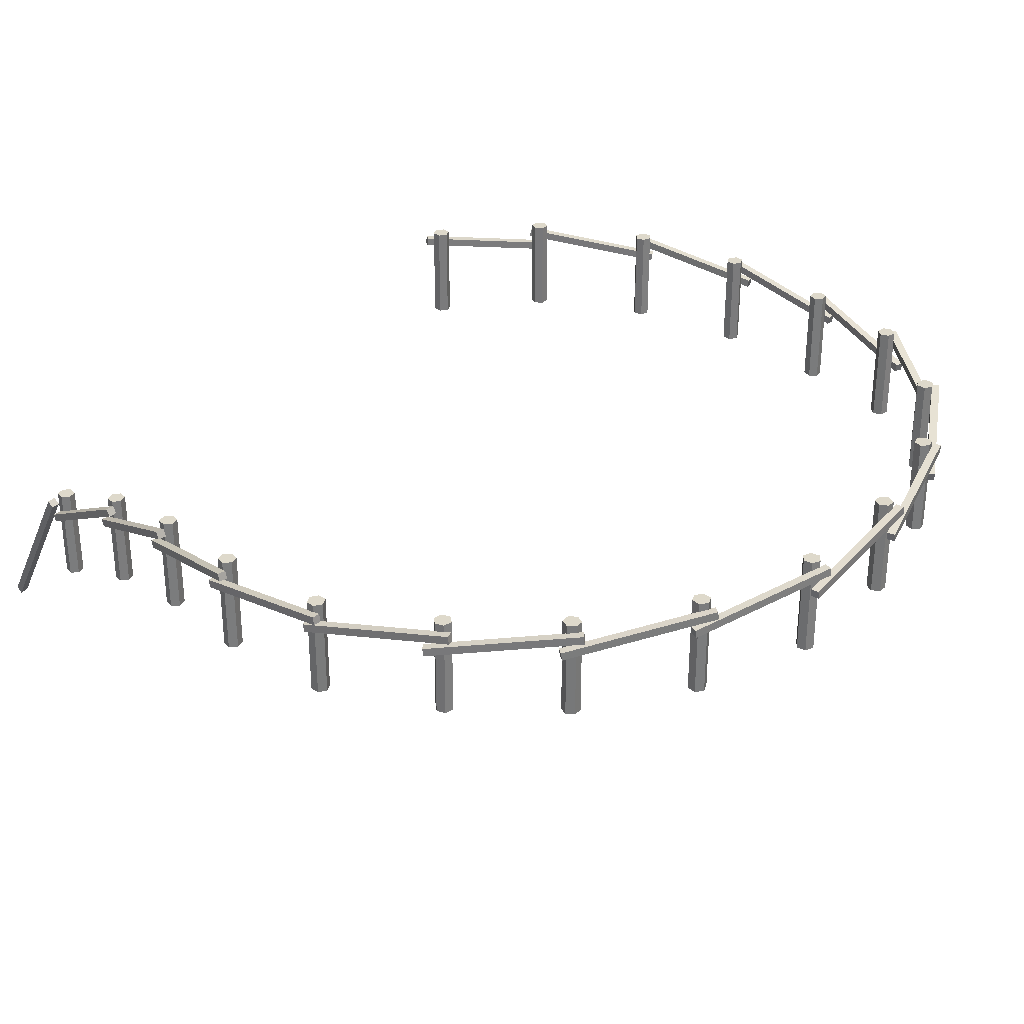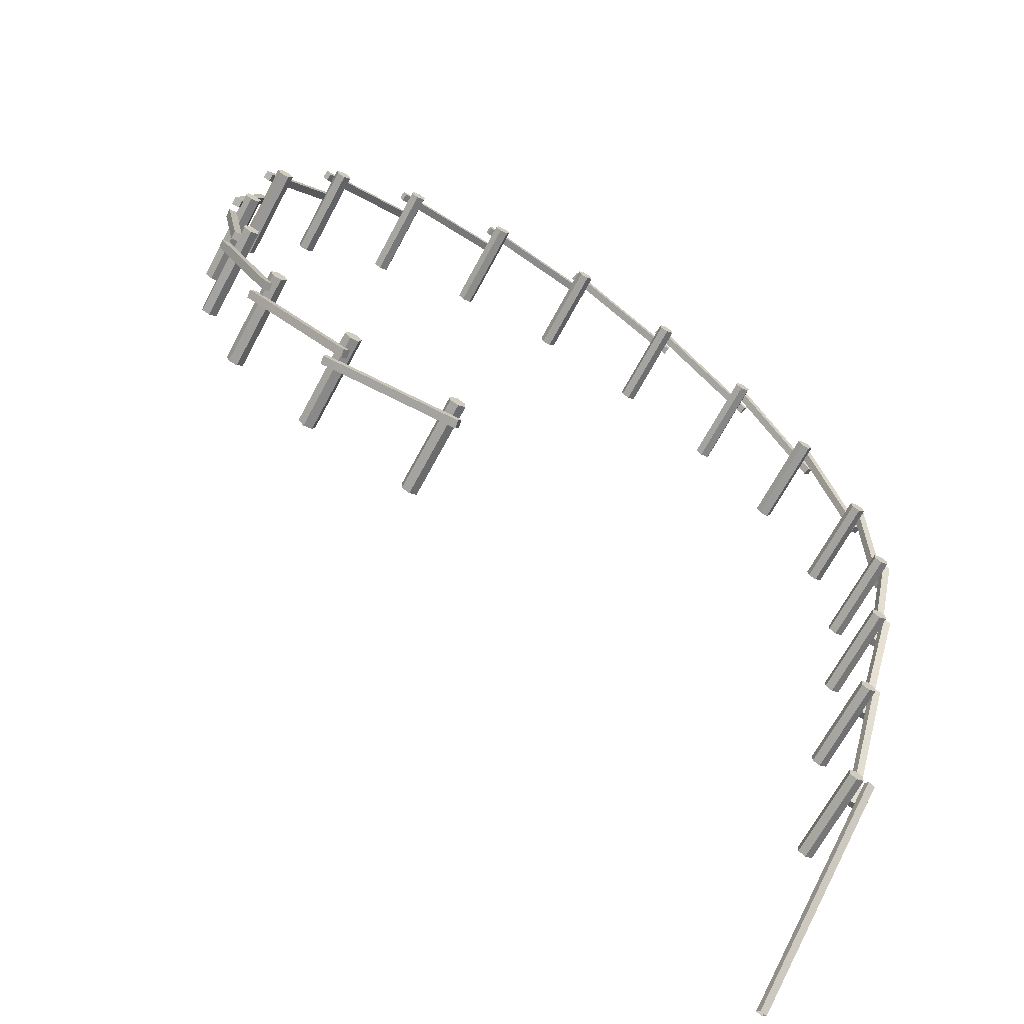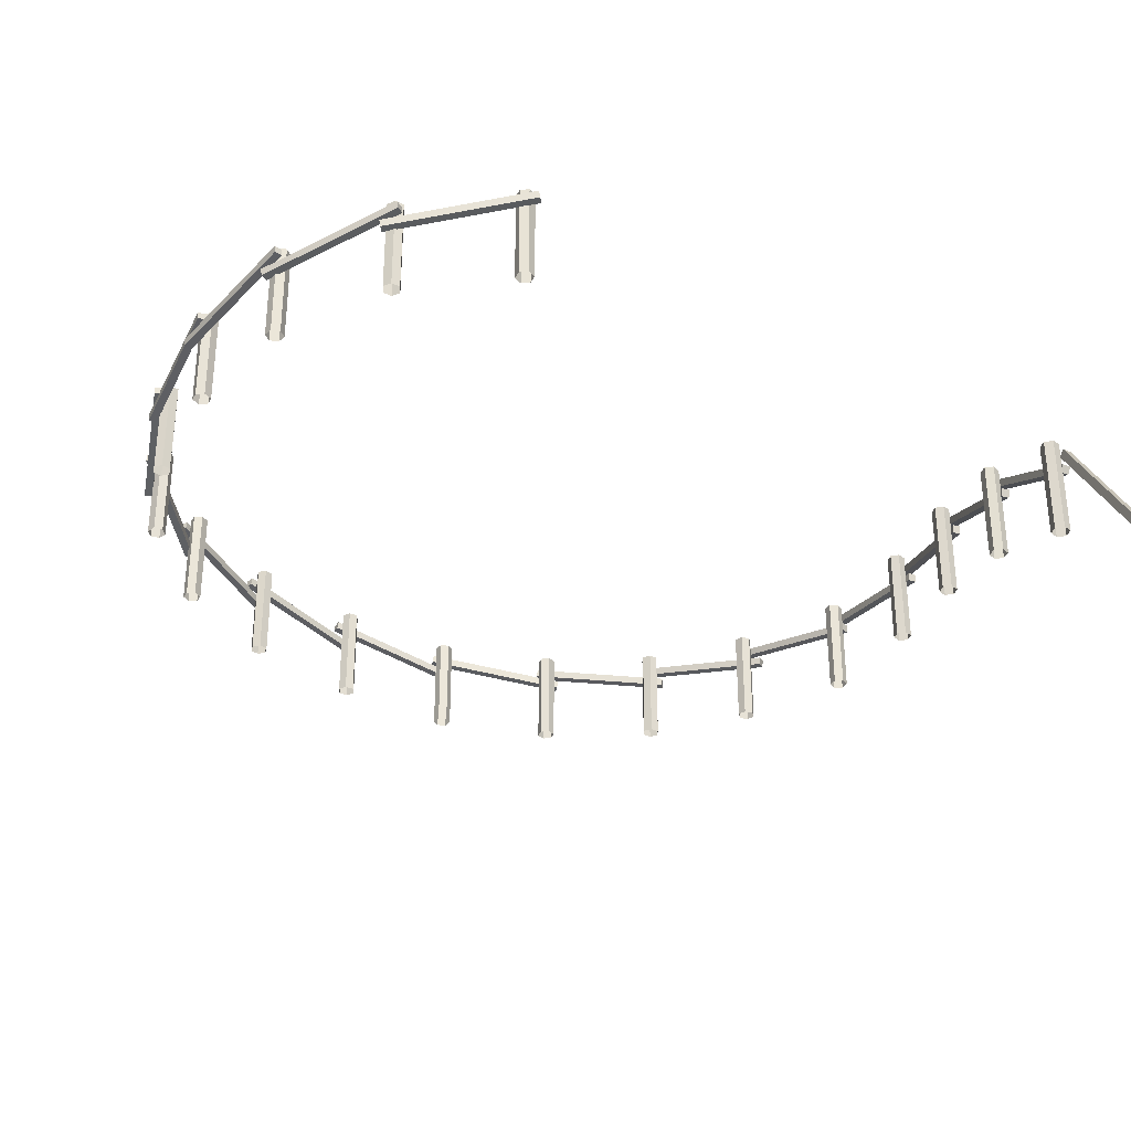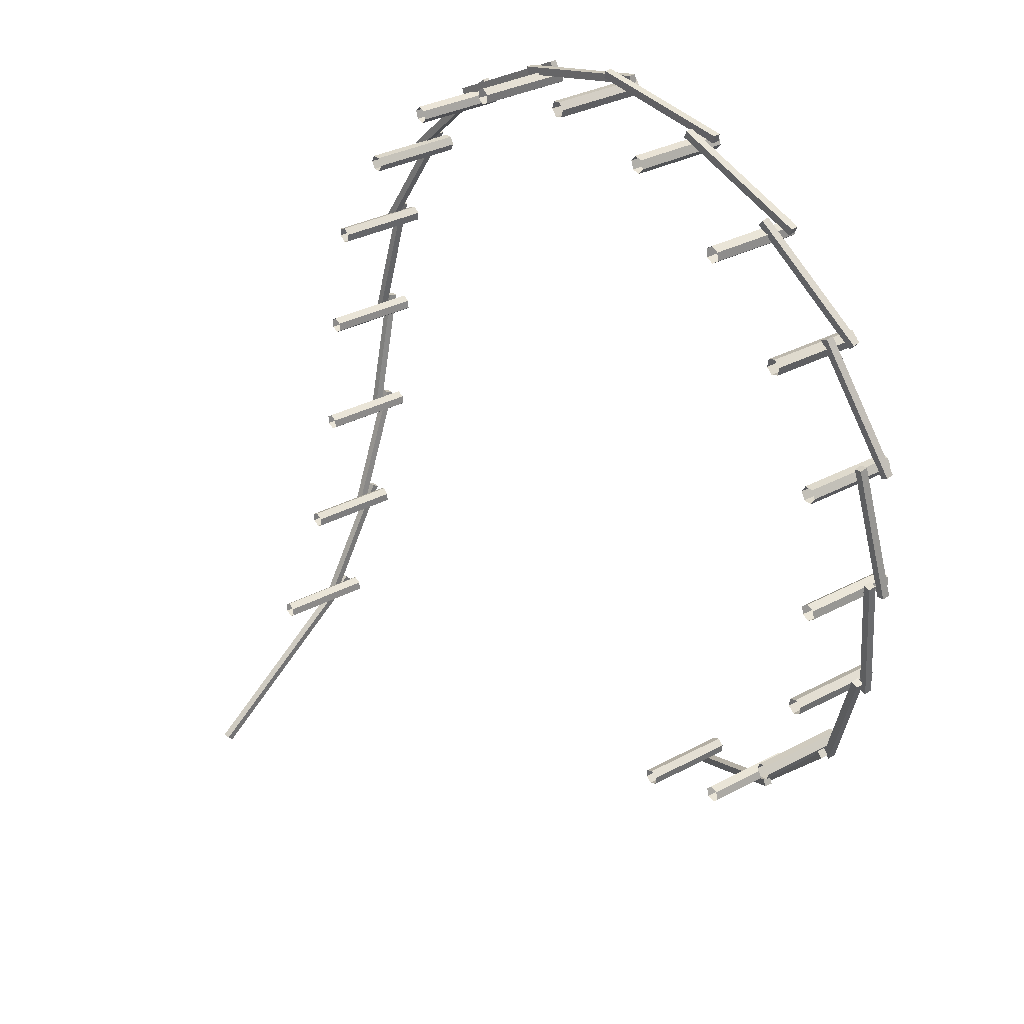
<metadata>
{"format":"obj","ext":"obj","renderer":"f3d","projection":"perspective","resolution":1024,"background":"white","views":[{"elev":31.7,"azim":-40.5,"up":"+Y"},{"elev":-68.3,"azim":151.8,"up":"+Z"},{"elev":-33.7,"azim":159.6,"up":"+Y"},{"elev":33.3,"azim":53.9,"up":"+Z"}]}
</metadata>
<code>
g default
v 2.772 -10.49 -7.94
v 5.22 -10.92 -6.764
v 2.793 -10.34 -7.93
v 5.241 -10.77 -6.754
v 2.858 -10.34 -8.065
v 5.306 -10.77 -6.889
v 2.837 -10.49 -8.076
v 5.285 -10.92 -6.899
v 2.829 -11.98 -7.6
v 2.978 -11.98 -7.526
v 3.117 -11.98 -7.619
v 3.105 -11.98 -7.786
v 2.956 -11.98 -7.859
v 2.817 -11.98 -7.766
v 2.829 -10.16 -7.6
v 2.978 -10.16 -7.526
v 3.117 -10.16 -7.619
v 3.105 -10.16 -7.786
v 2.956 -10.16 -7.859
v 2.817 -10.16 -7.766
g polySurface23
f 1 2 4 3
f 3 4 6 5
f 5 6 8 7
f 7 8 2 1
f 2 8 6 4
f 7 1 3 5
f 9 10 16 15
f 10 11 17 16
f 11 12 18 17
f 12 13 19 18
f 13 14 20 19
f 14 9 15 20
f 17 18 19 20
f 17 20 15 16
g default
v 4.93 -10.58 -6.991
v 6.753 -11.01 -4.977
v 4.946 -10.44 -6.973
v 6.769 -10.87 -4.96
v 5.057 -10.44 -7.074
v 6.88 -10.87 -5.06
v 5.041 -10.58 -7.091
v 6.864 -11.01 -5.078
v 4.823 -12.08 -6.695
v 4.934 -12.08 -6.571
v 5.097 -12.08 -6.604
v 5.15 -12.08 -6.763
v 5.039 -12.08 -6.887
v 4.876 -12.08 -6.853
v 4.823 -10.26 -6.695
v 4.934 -10.26 -6.571
v 5.097 -10.26 -6.604
v 5.15 -10.26 -6.763
v 5.039 -10.26 -6.887
v 4.876 -10.26 -6.853
g polySurface24
f 21 22 24 23
f 23 24 26 25
f 25 26 28 27
f 27 28 22 21
f 22 28 26 24
f 27 21 23 25
f 29 30 36 35
f 30 31 37 36
f 31 32 38 37
f 32 33 39 38
f 33 34 40 39
f 34 29 35 40
f 37 38 39 40
f 37 40 35 36
g default
v 6.578 -10.66 -5.298
v 7.537 -11.09 -2.757
v 6.586 -10.51 -5.276
v 7.546 -10.94 -2.735
v 6.727 -10.51 -5.329
v 7.686 -10.94 -2.788
v 6.718 -10.66 -5.351
v 7.678 -11.09 -2.81
v 6.371 -12.22 -5.062
v 6.428 -12.22 -4.905
v 6.592 -12.22 -4.877
v 6.699 -12.22 -5.005
v 6.642 -12.22 -5.162
v 6.477 -12.22 -5.19
v 6.371 -10.4 -5.062
v 6.428 -10.4 -4.905
v 6.592 -10.4 -4.877
v 6.699 -10.4 -5.005
v 6.642 -10.4 -5.162
v 6.477 -10.4 -5.19
g polySurface25
f 41 42 44 43
f 43 44 46 45
f 45 46 48 47
f 47 48 42 41
f 42 48 46 44
f 47 41 43 45
f 49 50 56 55
f 50 51 57 56
f 51 52 58 57
f 52 53 59 58
f 53 54 60 59
f 54 49 55 60
f 57 58 59 60
f 57 60 55 56
g default
v 7.409 -10.72 -3.19
v 7.648 -11.15 -0.4848
v 7.411 -10.57 -3.167
v 7.65 -11 -0.4614
v 7.561 -10.57 -3.18
v 7.799 -11 -0.4746
v 7.559 -10.72 -3.204
v 7.797 -11.15 -0.498
v 7.146 -12.28 -3.019
v 7.159 -12.28 -2.853
v 7.31 -12.28 -2.781
v 7.447 -12.28 -2.876
v 7.434 -12.28 -3.042
v 7.283 -12.28 -3.114
v 7.146 -10.46 -3.019
v 7.159 -10.46 -2.853
v 7.31 -10.46 -2.781
v 7.447 -10.46 -2.876
v 7.434 -10.46 -3.042
v 7.283 -10.46 -3.114
g polySurface26
f 61 62 64 63
f 63 64 66 65
f 65 66 68 67
f 67 68 62 61
f 62 68 66 64
f 67 61 63 65
f 69 70 76 75
f 70 71 77 76
f 71 72 78 77
f 72 73 79 78
f 73 74 80 79
f 74 69 75 80
f 77 78 79 80
f 77 80 75 76
g default
v 7.659 -10.77 -0.8782
v 7.207 -11.2 1.8
v 7.655 -10.63 -0.855
v 7.203 -11.06 1.823
v 7.803 -10.63 -0.8301
v 7.351 -11.06 1.848
v 7.807 -10.77 -0.8532
v 7.355 -11.2 1.825
v 7.361 -12.34 -0.7788
v 7.332 -12.34 -0.6147
v 7.459 -12.34 -0.5074
v 7.616 -12.34 -0.5643
v 7.645 -12.34 -0.7285
v 7.517 -12.34 -0.8357
v 7.361 -10.51 -0.7788
v 7.332 -10.51 -0.6147
v 7.459 -10.51 -0.5074
v 7.616 -10.51 -0.5643
v 7.645 -10.51 -0.7285
v 7.517 -10.51 -0.8357
g polySurface27
f 81 82 84 83
f 83 84 86 85
f 85 86 88 87
f 87 88 82 81
f 82 88 86 84
f 87 81 83 85
f 89 90 96 95
f 90 91 97 96
f 91 92 98 97
f 92 93 99 98
f 93 94 100 99
f 94 89 95 100
f 97 98 99 100
f 97 100 95 96
g default
v 7.322 -10.62 1.432
v 5.958 -11.05 3.781
v 7.311 -10.47 1.453
v 5.946 -10.9 3.801
v 7.44 -10.47 1.528
v 6.076 -10.9 3.876
v 7.452 -10.62 1.508
v 6.087 -11.05 3.856
v 7.008 -12.18 1.42
v 6.923 -12.18 1.564
v 7.005 -12.18 1.709
v 7.172 -12.18 1.711
v 7.257 -12.18 1.568
v 7.175 -12.18 1.422
v 7.008 -10.36 1.42
v 6.923 -10.36 1.564
v 7.005 -10.36 1.709
v 7.172 -10.36 1.711
v 7.257 -10.36 1.568
v 7.175 -10.36 1.422
g polySurface28
f 101 102 104 103
f 103 104 106 105
f 105 106 108 107
f 107 108 102 101
f 102 108 106 104
f 107 101 103 105
f 109 110 116 115
f 110 111 117 116
f 111 112 118 117
f 112 113 119 118
f 113 114 120 119
f 114 109 115 120
f 117 118 119 120
f 117 120 115 116
g default
v 6.192 -10.57 3.546
v 4.099 -11 5.276
v 6.174 -10.42 3.56
v 4.08 -10.85 5.29
v 6.27 -10.42 3.676
v 4.176 -10.85 5.406
v 6.288 -10.57 3.661
v 4.194 -11 5.391
v 5.902 -12.14 3.426
v 5.773 -12.14 3.531
v 5.799 -12.14 3.695
v 5.955 -12.14 3.755
v 6.084 -12.14 3.65
v 6.058 -12.14 3.485
v 5.902 -10.31 3.426
v 5.773 -10.31 3.531
v 5.799 -10.31 3.695
v 5.955 -10.31 3.755
v 6.084 -10.31 3.65
v 6.058 -10.31 3.485
g polySurface29
f 121 122 124 123
f 123 124 126 125
f 125 126 128 127
f 127 128 122 121
f 122 128 126 124
f 127 121 123 125
f 129 130 136 135
f 130 131 137 136
f 131 132 138 137
f 132 133 139 138
f 133 134 140 139
f 134 129 135 140
f 137 138 139 140
f 137 140 135 136
g default
v 4.45 -10.57 5.082
v 1.969 -11 6.189
v 4.428 -10.42 5.091
v 1.948 -10.85 6.198
v 4.489 -10.42 5.228
v 2.009 -10.85 6.335
v 4.511 -10.57 5.219
v 2.03 -11 6.326
v 4.202 -12.14 4.888
v 4.049 -12.14 4.955
v 4.03 -12.14 5.121
v 4.164 -12.14 5.22
v 4.317 -12.14 5.153
v 4.336 -12.14 4.987
v 4.202 -10.31 4.888
v 4.049 -10.31 4.955
v 4.03 -10.31 5.121
v 4.164 -10.31 5.22
v 4.317 -10.31 5.153
v 4.336 -10.31 4.987
g polySurface30
f 141 142 144 143
f 143 144 146 145
f 145 146 148 147
f 147 148 142 141
f 142 148 146 144
f 147 141 143 145
f 149 150 156 155
f 150 151 157 156
f 151 152 158 157
f 152 153 159 158
f 153 154 160 159
f 154 149 155 160
f 157 158 159 160
f 157 160 155 156
g default
v 2.307 -10.59 6.077
v -0.3681 -11.02 6.546
v 2.284 -10.44 6.081
v -0.3912 -10.87 6.55
v 2.31 -10.44 6.229
v -0.3653 -10.87 6.698
v 2.333 -10.59 6.225
v -0.3422 -11.02 6.694
v 2.114 -12.16 5.829
v 1.949 -12.16 5.857
v 1.891 -12.16 6.013
v 1.997 -12.16 6.141
v 2.161 -12.16 6.114
v 2.22 -12.16 5.958
v 2.114 -10.33 5.829
v 1.949 -10.33 5.857
v 1.891 -10.33 6.013
v 1.997 -10.33 6.141
v 2.161 -10.33 6.114
v 2.22 -10.33 5.958
g polySurface31
f 161 162 164 163
f 163 164 166 165
f 165 166 168 167
f 167 168 162 161
f 162 168 166 164
f 167 161 163 165
f 169 170 176 175
f 170 171 177 176
f 171 172 178 177
f 172 173 179 178
f 173 174 180 179
f 174 169 175 180
f 177 178 179 180
f 177 180 175 176
g default
v 0.03852 -10.71 6.491
v -2.613 -11.14 5.903
v 0.01562 -10.57 6.486
v -2.636 -11 5.898
v -0.01688 -10.57 6.633
v -2.669 -11 6.044
v 0.006014 -10.71 6.638
v -2.646 -11.14 6.049
v -0.04536 -12.28 6.188
v -0.2078 -12.28 6.151
v -0.3215 -12.28 6.273
v -0.2727 -12.28 6.432
v -0.1103 -12.28 6.47
v 0.003415 -12.28 6.348
v -0.04536 -10.45 6.188
v -0.2078 -10.45 6.151
v -0.3215 -10.45 6.273
v -0.2727 -10.45 6.432
v -0.1103 -10.45 6.47
v 0.003415 -10.45 6.348
g polySurface32
f 181 182 184 183
f 183 184 186 185
f 185 186 188 187
f 187 188 182 181
f 182 188 186 184
f 187 181 183 185
f 189 190 196 195
f 190 191 197 196
f 191 192 198 197
f 192 193 199 198
f 193 194 200 199
f 194 189 195 200
f 197 198 199 200
f 197 200 195 196
g default
v -2.206 -10.85 6.069
v -4.607 -11.28 4.799
v -2.227 -10.7 6.058
v -4.628 -11.13 4.788
v -2.297 -10.7 6.19
v -4.698 -11.13 4.921
v -2.276 -10.85 6.201
v -4.677 -11.28 4.932
v -2.207 -12.41 5.754
v -2.353 -12.41 5.675
v -2.495 -12.41 5.763
v -2.49 -12.41 5.929
v -2.344 -12.41 6.008
v -2.202 -12.41 5.921
v -2.207 -10.59 5.754
v -2.353 -10.59 5.675
v -2.495 -10.59 5.763
v -2.49 -10.59 5.929
v -2.344 -10.59 6.008
v -2.202 -10.59 5.921
g polySurface33
f 201 202 204 203
f 203 204 206 205
f 205 206 208 207
f 207 208 202 201
f 202 208 206 204
f 207 201 203 205
f 209 210 216 215
f 210 211 217 216
f 211 212 218 217
f 212 213 219 218
f 213 214 220 219
f 214 209 215 220
f 217 218 219 220
f 217 220 215 216
g default
v -4.269 -10.97 5.052
v -6.151 -11.4 3.093
v -4.285 -10.82 5.035
v -6.167 -11.25 3.076
v -4.394 -10.82 5.139
v -6.275 -11.25 3.18
v -4.377 -10.97 5.156
v -6.259 -11.4 3.197
v -4.171 -12.53 4.753
v -4.286 -12.53 4.632
v -4.448 -12.53 4.671
v -4.496 -12.53 4.83
v -4.381 -12.53 4.951
v -4.219 -12.53 4.913
v -4.171 -10.71 4.753
v -4.286 -10.71 4.632
v -4.448 -10.71 4.671
v -4.496 -10.71 4.83
v -4.381 -10.71 4.951
v -4.219 -10.71 4.913
g polySurface34
f 221 222 224 223
f 223 224 226 225
f 225 226 228 227
f 227 228 222 221
f 222 228 226 224
f 227 221 223 225
f 229 230 236 235
f 230 231 237 236
f 231 232 238 237
f 232 233 239 238
f 233 234 240 239
f 234 229 235 240
f 237 238 239 240
f 237 240 235 236
g default
v -5.851 -11.1 3.475
v -7.122 -11.53 1.074
v -5.862 -10.95 3.454
v -7.133 -11.38 1.053
v -5.995 -10.95 3.524
v -7.265 -11.38 1.124
v -5.984 -11.1 3.545
v -7.254 -11.53 1.144
v -5.675 -12.66 3.214
v -5.751 -12.66 3.066
v -5.918 -12.66 3.059
v -6.008 -12.66 3.199
v -5.931 -12.66 3.347
v -5.764 -12.66 3.355
v -5.675 -10.83 3.214
v -5.751 -10.83 3.066
v -5.918 -10.83 3.059
v -6.008 -10.83 3.199
v -5.931 -10.83 3.347
v -5.764 -10.83 3.355
g polySurface35
f 241 242 244 243
f 243 244 246 245
f 245 246 248 247
f 247 248 242 241
f 242 248 246 244
f 247 241 243 245
f 249 250 256 255
f 250 251 257 256
f 251 252 258 257
f 252 253 259 258
f 253 254 260 259
f 254 249 255 260
f 257 258 259 260
f 257 260 255 256
g default
v -7.079 -11.26 1.395
v -7.427 -11.69 -1.299
v -7.082 -11.11 1.372
v -7.43 -11.54 -1.322
v -7.231 -11.11 1.391
v -7.578 -11.54 -1.303
v -7.228 -11.26 1.414
v -7.575 -11.69 -1.28
v -6.822 -12.82 1.213
v -6.842 -12.82 1.047
v -6.996 -12.82 0.982
v -7.129 -12.82 1.082
v -7.109 -12.82 1.248
v -6.956 -12.82 1.313
v -6.822 -11 1.213
v -6.842 -11 1.047
v -6.996 -11 0.982
v -7.129 -11 1.082
v -7.109 -11 1.248
v -6.956 -11 1.313
g polySurface36
f 261 262 264 263
f 263 264 266 265
f 265 266 268 267
f 267 268 262 261
f 262 268 266 264
f 267 261 263 265
f 269 270 276 275
f 270 271 277 276
f 271 272 278 277
f 272 273 279 278
f 273 274 280 279
f 274 269 275 280
f 277 278 279 280
f 277 280 275 276
g default
v -7.417 -11.41 -0.9442
v -7.16 -12.08 -3.597
v -7.418 -11.26 -0.9814
v -7.161 -11.94 -3.634
v -7.567 -11.27 -0.9947
v -7.31 -11.94 -3.648
v -7.566 -11.41 -0.9576
v -7.309 -12.09 -3.611
v -7.123 -12.96 -1.047
v -7.106 -12.96 -1.213
v -7.242 -12.96 -1.31
v -7.394 -12.96 -1.241
v -7.41 -12.96 -1.075
v -7.275 -12.96 -0.9782
v -7.123 -11.14 -1.047
v -7.106 -11.14 -1.213
v -7.242 -11.14 -1.31
v -7.394 -11.14 -1.241
v -7.41 -11.14 -1.075
v -7.275 -11.14 -0.9782
g polySurface37
f 281 282 284 283
f 283 284 286 285
f 285 286 288 287
f 287 288 282 281
f 282 288 286 284
f 287 281 283 285
f 289 290 296 295
f 290 291 297 296
f 291 292 298 297
f 292 293 299 298
f 293 294 300 299
f 294 289 295 300
f 297 298 299 300
f 297 300 295 296
g default
v -7.218 -11.72 -3.262
v -6.933 -12.75 -5.794
v -7.223 -11.58 -3.319
v -6.939 -12.61 -5.851
v -7.373 -11.59 -3.331
v -7.088 -12.62 -5.864
v -7.367 -11.73 -3.274
v -7.082 -12.76 -5.806
v -6.912 -13.32 -3.314
v -6.896 -13.32 -3.48
v -7.031 -13.32 -3.577
v -7.183 -13.32 -3.508
v -7.199 -13.32 -3.342
v -7.064 -13.32 -3.245
v -6.912 -11.5 -3.314
v -6.896 -11.5 -3.48
v -7.031 -11.5 -3.577
v -7.183 -11.5 -3.508
v -7.199 -11.5 -3.342
v -7.064 -11.5 -3.245
g polySurface38
f 301 302 304 303
f 303 304 306 305
f 305 306 308 307
f 307 308 302 301
f 302 308 306 304
f 307 301 303 305
f 309 310 316 315
f 310 311 317 316
f 311 312 318 317
f 312 313 319 318
f 313 314 320 319
f 314 309 315 320
f 317 318 319 320
f 317 320 315 316
g default
v -6.982 -12.33 -5.454
v -6.875 -13.63 -7.874
v -6.997 -12.2 -5.525
v -6.89 -13.5 -7.945
v -7.146 -12.22 -5.523
v -7.039 -13.52 -7.943
v -7.131 -12.35 -5.452
v -7.024 -13.65 -7.872
v -6.674 -13.98 -5.597
v -6.671 -13.98 -5.763
v -6.815 -13.98 -5.848
v -6.96 -13.98 -5.767
v -6.962 -13.98 -5.6
v -6.819 -13.98 -5.515
v -6.674 -12.15 -5.597
v -6.671 -12.15 -5.763
v -6.815 -12.15 -5.848
v -6.96 -12.15 -5.767
v -6.962 -12.15 -5.6
v -6.819 -12.15 -5.515
g polySurface39
f 321 322 324 323
f 323 324 326 325
f 325 326 328 327
f 327 328 322 321
f 322 328 326 324
f 327 321 323 325
f 329 330 336 335
f 330 331 337 336
f 331 332 338 337
f 332 333 339 338
f 333 334 340 339
f 334 329 335 340
f 337 338 339 340
f 337 340 335 336
g default
v -7.007 -13.16 -7.707
v -6.555 -16.84 -10.52
v -7.026 -13.06 -7.821
v -6.574 -16.75 -10.64
v -7.173 -13.09 -7.823
v -6.721 -16.78 -10.64
v -7.154 -13.19 -7.709
v -6.702 -16.88 -10.53
v -6.623 -14.88 -7.711
v -6.607 -14.88 -7.877
v -6.742 -14.88 -7.974
v -6.894 -14.88 -7.905
v -6.911 -14.88 -7.739
v -6.775 -14.88 -7.642
v -6.623 -13.05 -7.711
v -6.607 -13.05 -7.877
v -6.742 -13.05 -7.974
v -6.894 -13.05 -7.905
v -6.911 -13.05 -7.739
v -6.775 -13.05 -7.642
g polySurface40
f 341 342 344 343
f 343 344 346 345
f 345 346 348 347
f 347 348 342 341
f 347 341 343 345
f 349 350 356 355
f 350 351 357 356
f 351 352 358 357
f 352 353 359 358
f 353 354 360 359
f 354 349 355 360
f 357 358 359 360
f 357 360 355 356

</code>
